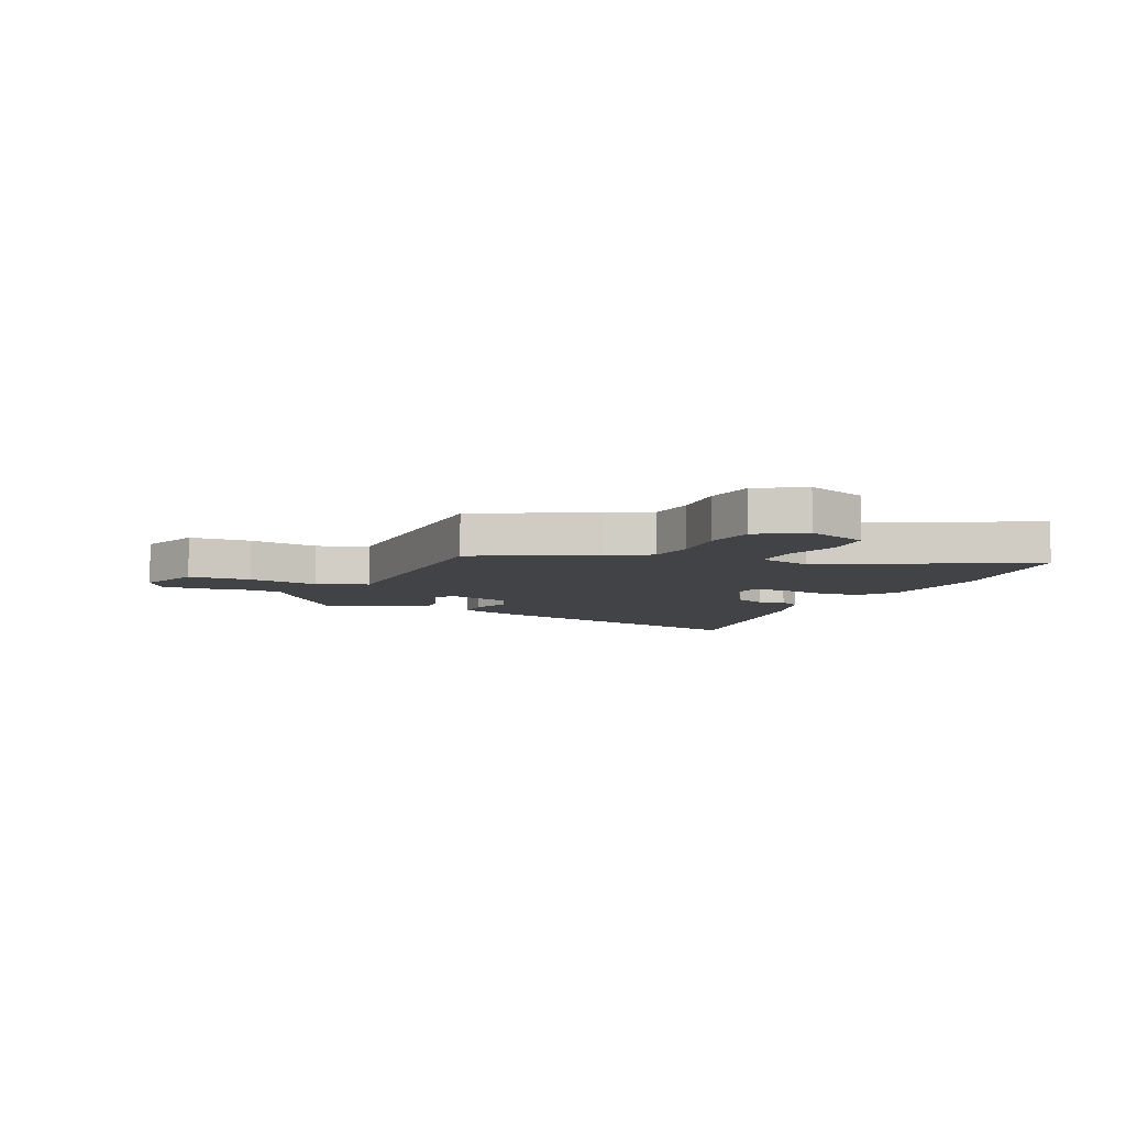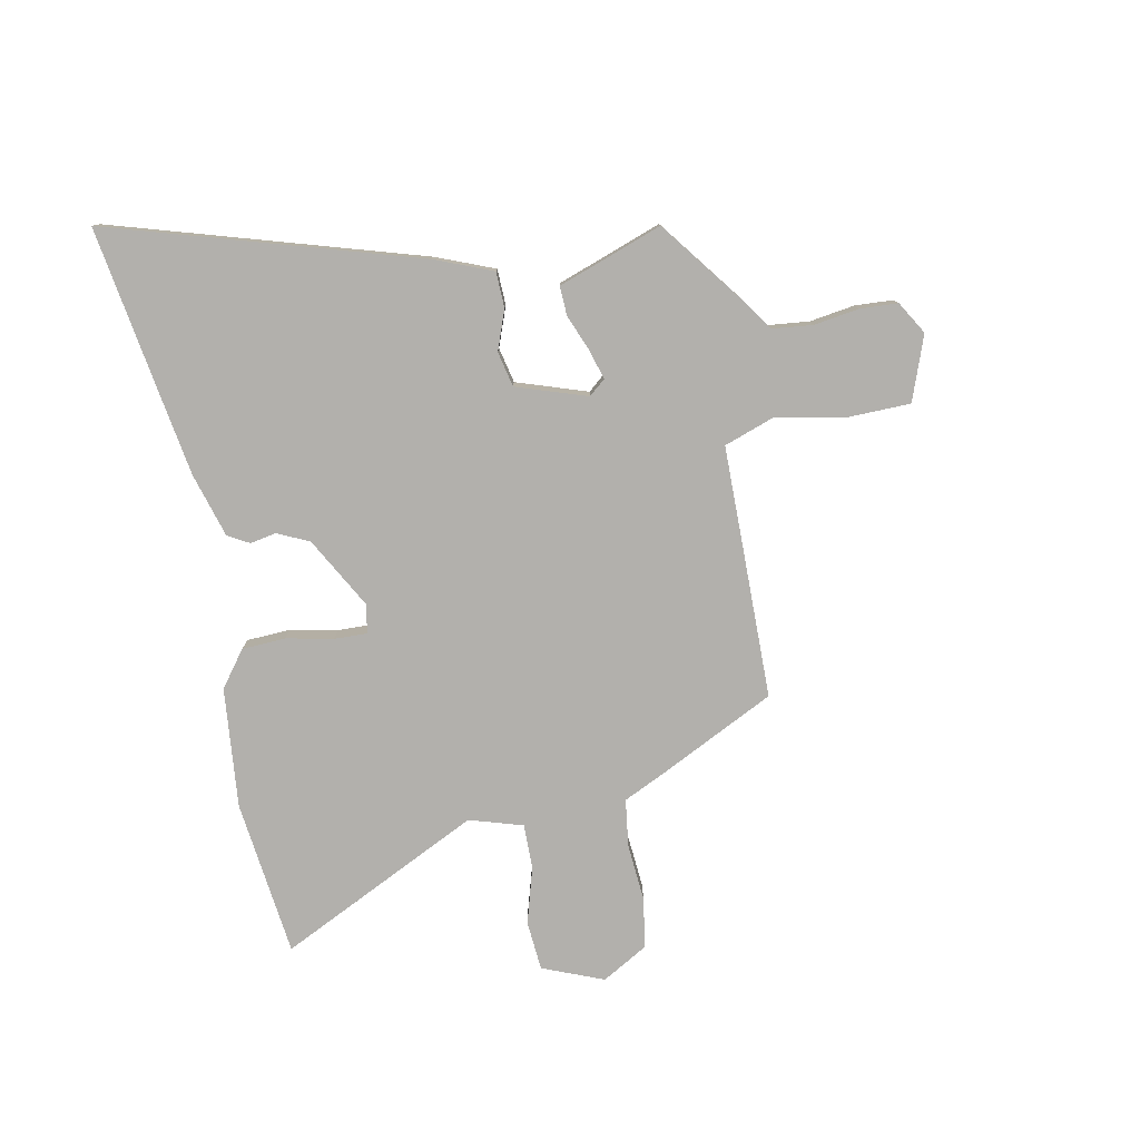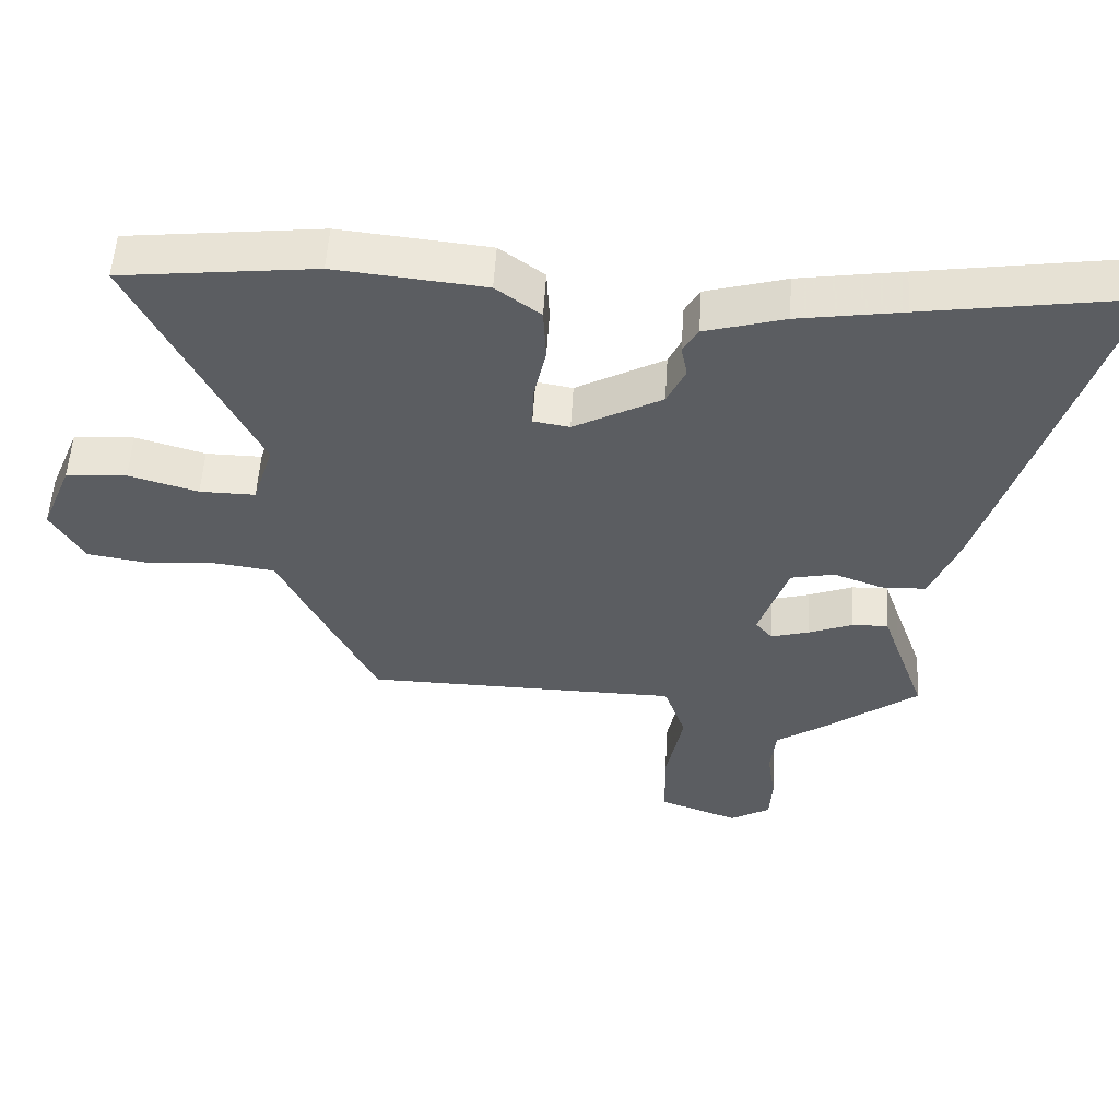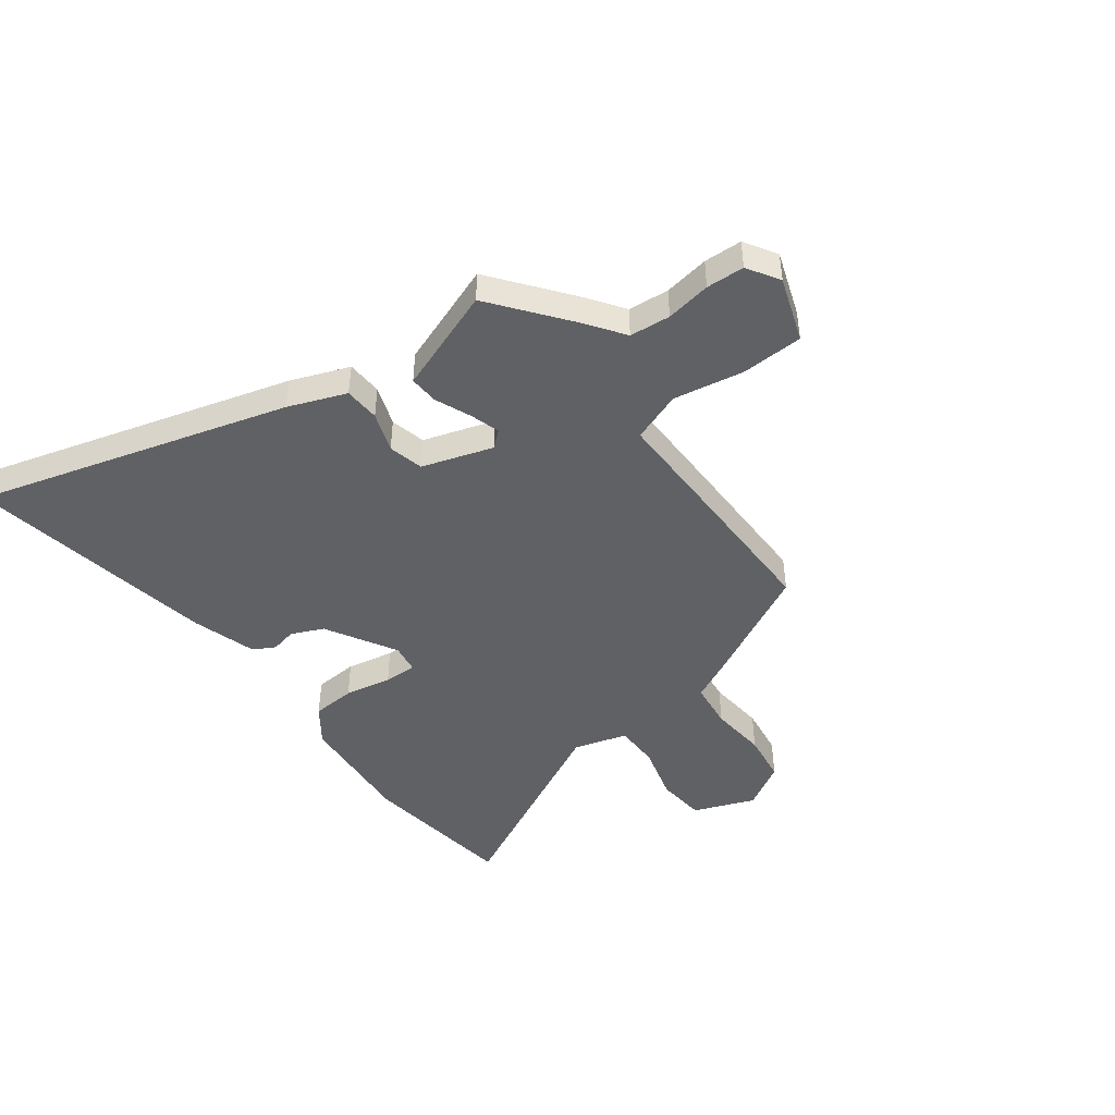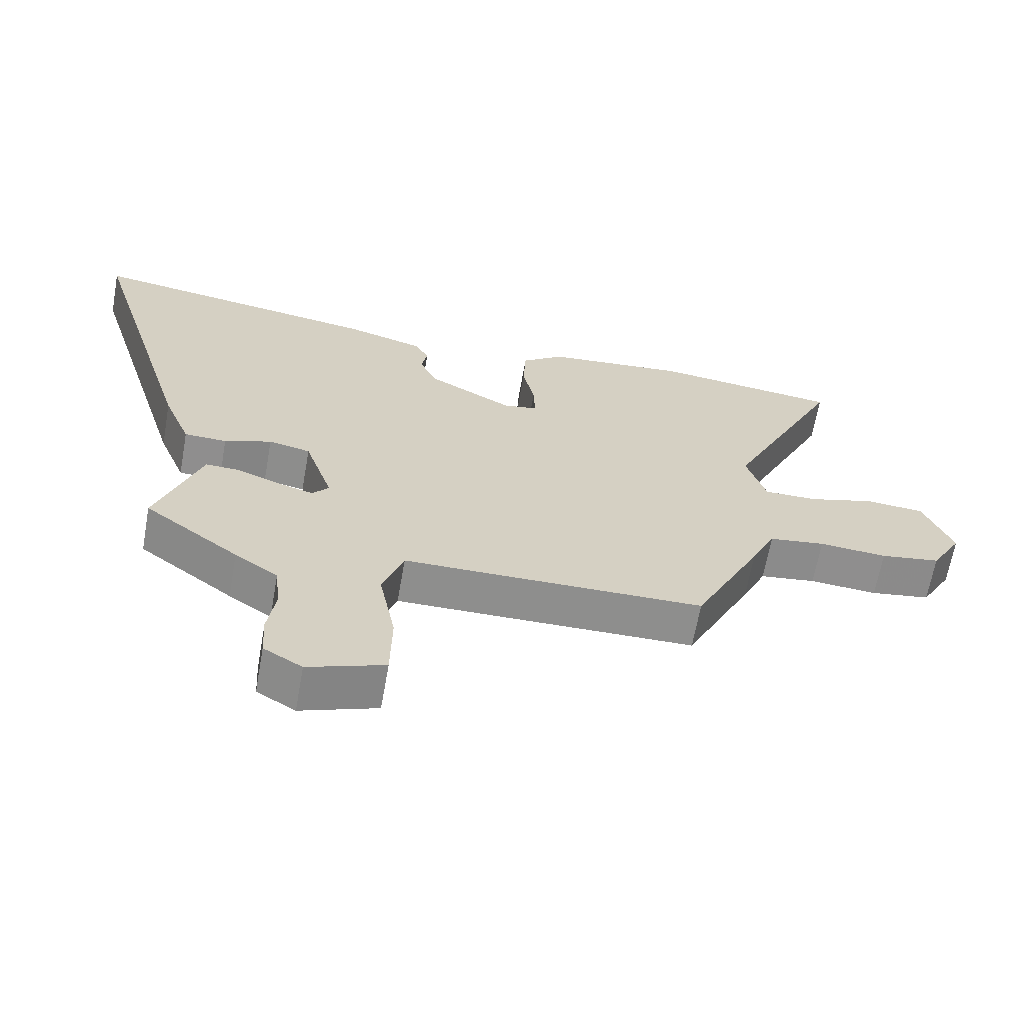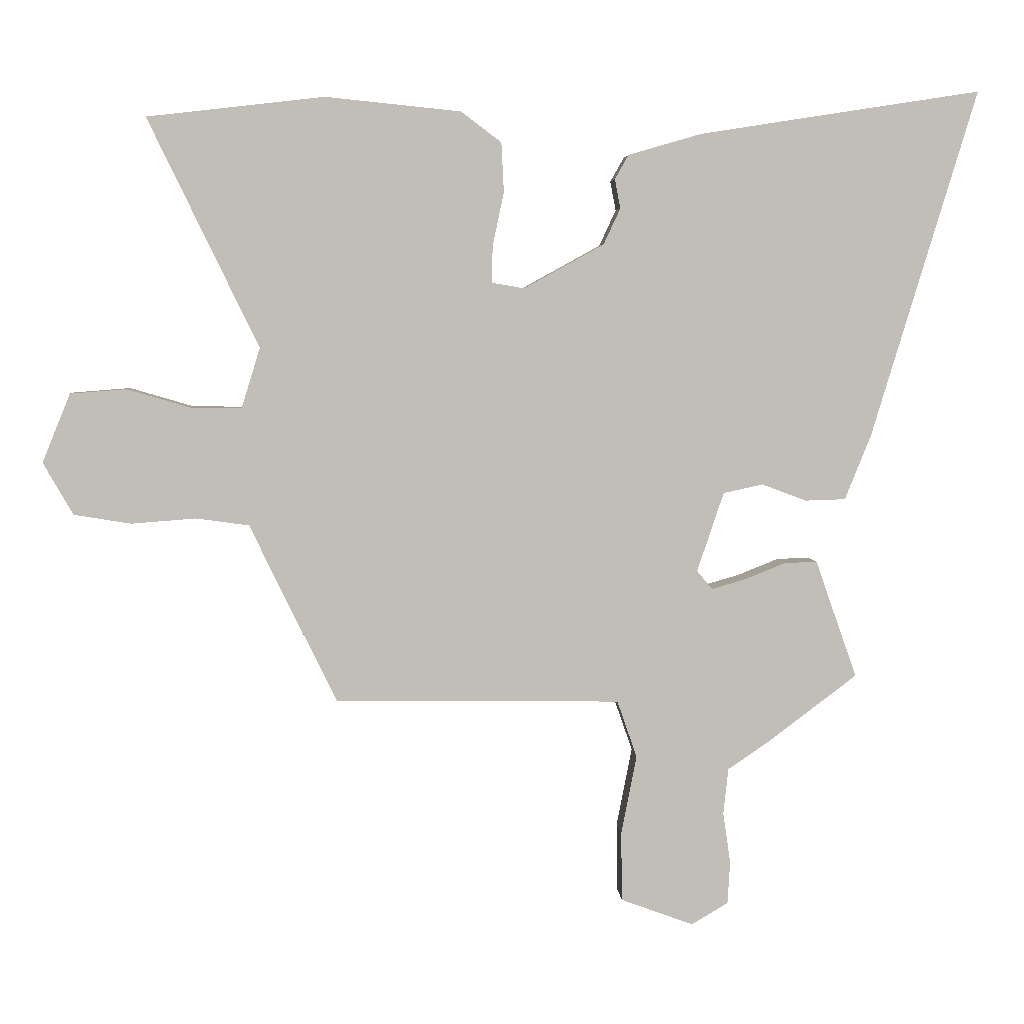
<metadata>
{"format":"obj","ext":"obj","renderer":"f3d","projection":"perspective","resolution":1024,"background":"white","views":[{"elev":-6.9,"azim":-113.0,"up":"+Y"},{"elev":-78.7,"azim":101.3,"up":"+Y"},{"elev":54.5,"azim":3.5,"up":"+Z"},{"elev":-45.7,"azim":127.7,"up":"+Y"},{"elev":-64.9,"azim":169.9,"up":"+Z"},{"elev":4.5,"azim":-3.8,"up":"+Z"}]}
</metadata>
<code>
v -0.646 0.07 0.483
v -0.361 0.07 0.516
v -0.143 0.07 0.494
v -0.078 0.07 0.445
v -0.074 0.07 0.365
v -0.092 0.07 0.28
v -0.094 0.07 0.22
v -0.041 0.07 0.211
v 0.088 0.07 0.282
v 0.115 0.07 0.34
v 0.106 0.07 0.387
v 0.128 0.07 0.426
v 0.245 0.07 0.46
v 0.397 0.07 0.484
v 0.7 0.07 0.531
v 0.53 0.07 -0.03
v 0.488 0.07 -0.134
v 0.423 0.07 -0.136
v 0.351 0.07 -0.109
v 0.287 0.07 -0.123
v 0.244 0.07 -0.251
v 0.269 0.07 -0.281
v 0.324 0.07 -0.265
v 0.389 0.07 -0.239
v 0.442 0.07 -0.237
v 0.463 0.07 -0.297
v 0.509 0.07 -0.427
v 0.364 0.07 -0.536
v 0.298 0.07 -0.581
v 0.29 0.07 -0.655
v 0.302 0.07 -0.737
v 0.298 0.07 -0.806
v 0.239 0.07 -0.841
v 0.122 0.07 -0.798
v 0.12 0.07 -0.686
v 0.145 0.07 -0.558
v 0.113 0.07 -0.466
v -0.063 0.07 -0.464
v -0.347 0.07 -0.46
v -0.45 0.07 -0.251
v -0.487 0.07 -0.172
v -0.573 0.07 -0.16
v -0.677 0.07 -0.168
v -0.769 0.07 -0.153
v -0.817 0.07 -0.069
v -0.772 0.07 0.042
v -0.682 0.07 0.049
v -0.58 0.07 0.019
v -0.498 0.07 0.018
v -0.468 0.07 0.115
v -0.646 0 0.483
v -0.361 0 0.516
v -0.143 0 0.494
v -0.078 0 0.445
v -0.074 0 0.365
v -0.092 0 0.28
v -0.094 0 0.22
v -0.041 0 0.211
v 0.088 0 0.282
v 0.115 0 0.34
v 0.106 0 0.387
v 0.128 0 0.426
v 0.245 0 0.46
v 0.397 0 0.484
v 0.7 0 0.531
v 0.53 0 -0.03
v 0.488 0 -0.134
v 0.423 0 -0.136
v 0.351 0 -0.109
v 0.287 0 -0.123
v 0.244 0 -0.251
v 0.269 0 -0.281
v 0.324 0 -0.265
v 0.389 0 -0.239
v 0.442 0 -0.237
v 0.463 0 -0.297
v 0.509 0 -0.427
v 0.364 0 -0.536
v 0.298 0 -0.581
v 0.29 0 -0.655
v 0.302 0 -0.737
v 0.298 0 -0.806
v 0.239 0 -0.841
v 0.122 0 -0.798
v 0.12 0 -0.686
v 0.145 0 -0.558
v 0.113 0 -0.466
v -0.063 0 -0.464
v -0.347 0 -0.46
v -0.45 0 -0.251
v -0.487 0 -0.172
v -0.573 0 -0.16
v -0.677 0 -0.168
v -0.769 0 -0.153
v -0.817 0 -0.069
v -0.772 0 0.042
v -0.682 0 0.049
v -0.58 0 0.019
v -0.498 0 0.018
v -0.468 0 0.115
f 46 47 48
f 45 46 48
f 44 45 48
f 43 44 48
f 42 43 48
f 41 42 48 49
f 41 49 50
f 40 41 50
f 39 40 50
f 38 39 50
f 37 38 50
f 34 35 36
f 33 34 36
f 32 33 36
f 31 32 36
f 30 31 36
f 29 30 36 37
f 28 29 37
f 27 28 37
f 26 27 37
f 25 26 37
f 24 25 37
f 23 24 37
f 22 23 37
f 37 50 1
f 22 37 1
f 21 22 1
f 17 18 19
f 16 17 19
f 15 16 19
f 14 15 19
f 13 14 19
f 12 13 19
f 11 12 19
f 10 11 19
f 9 10 19 20
f 8 9 20 21
f 4 5 6
f 3 4 6
f 2 3 6
f 1 2 6
f 1 6 7
f 21 1 7
f 7 8 21
f 98 97 96
f 98 96 95
f 98 95 94
f 98 94 93
f 98 93 92
f 99 98 92 91
f 100 99 91
f 100 91 90
f 100 90 89
f 100 89 88
f 100 88 87
f 86 85 84
f 86 84 83
f 86 83 82
f 86 82 81
f 86 81 80
f 87 86 80 79
f 87 79 78
f 87 78 77
f 87 77 76
f 87 76 75
f 87 75 74
f 87 74 73
f 87 73 72
f 51 100 87
f 51 87 72
f 51 72 71
f 69 68 67
f 69 67 66
f 69 66 65
f 69 65 64
f 69 64 63
f 69 63 62
f 69 62 61
f 69 61 60
f 70 69 60 59
f 71 70 59 58
f 56 55 54
f 56 54 53
f 56 53 52
f 56 52 51
f 57 56 51
f 57 51 71
f 71 58 57
f 1 51 52 2
f 2 52 53 3
f 3 53 54 4
f 4 54 55 5
f 5 55 56 6
f 6 56 57 7
f 7 57 58 8
f 8 58 59 9
f 9 59 60 10
f 10 60 61 11
f 11 61 62 12
f 12 62 63 13
f 13 63 64 14
f 14 64 65 15
f 15 65 66 16
f 16 66 67 17
f 17 67 68 18
f 18 68 69 19
f 19 69 70 20
f 20 70 71 21
f 21 71 72 22
f 22 72 73 23
f 23 73 74 24
f 24 74 75 25
f 25 75 76 26
f 26 76 77 27
f 27 77 78 28
f 28 78 79 29
f 29 79 80 30
f 30 80 81 31
f 31 81 82 32
f 32 82 83 33
f 33 83 84 34
f 34 84 85 35
f 35 85 86 36
f 36 86 87 37
f 37 87 88 38
f 38 88 89 39
f 39 89 90 40
f 40 90 91 41
f 41 91 92 42
f 42 92 93 43
f 43 93 94 44
f 44 94 95 45
f 45 95 96 46
f 46 96 97 47
f 47 97 98 48
f 48 98 99 49
f 49 99 100 50
f 50 100 51 1

</code>
